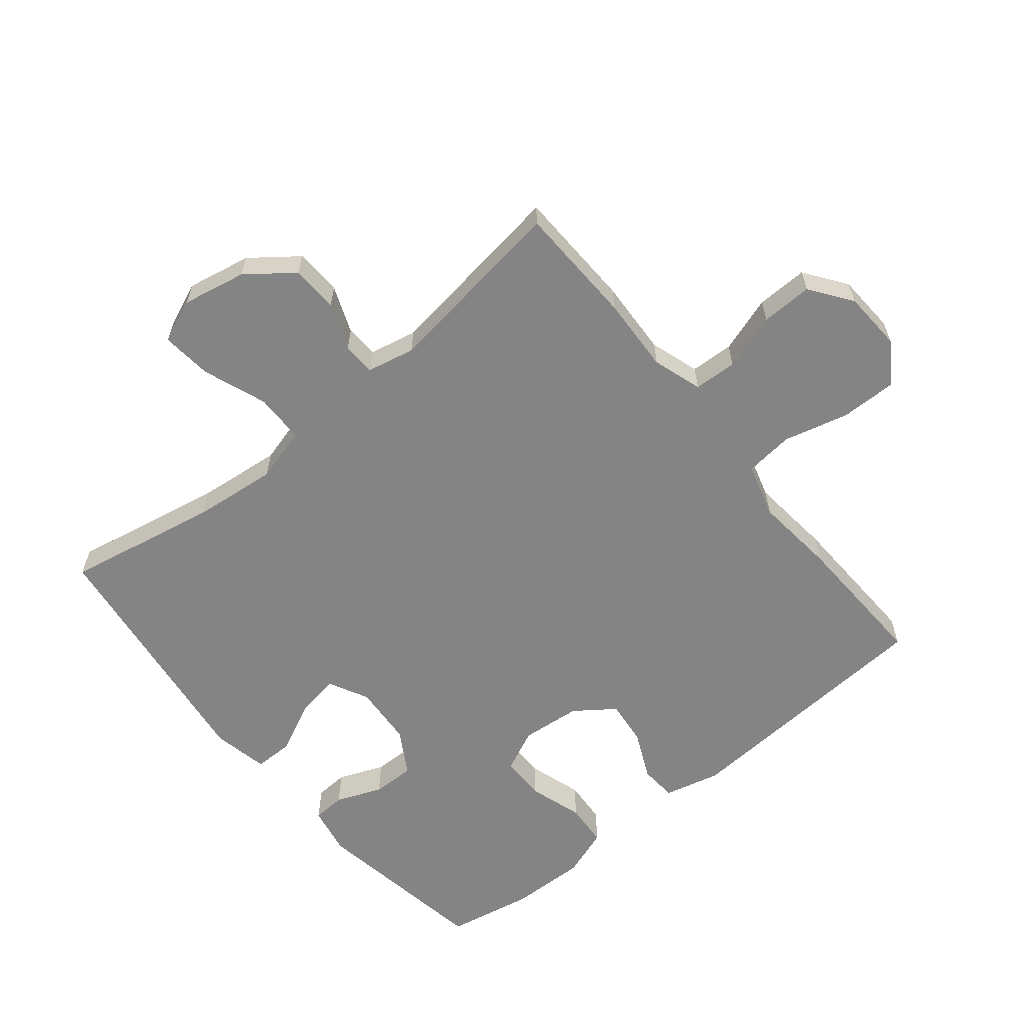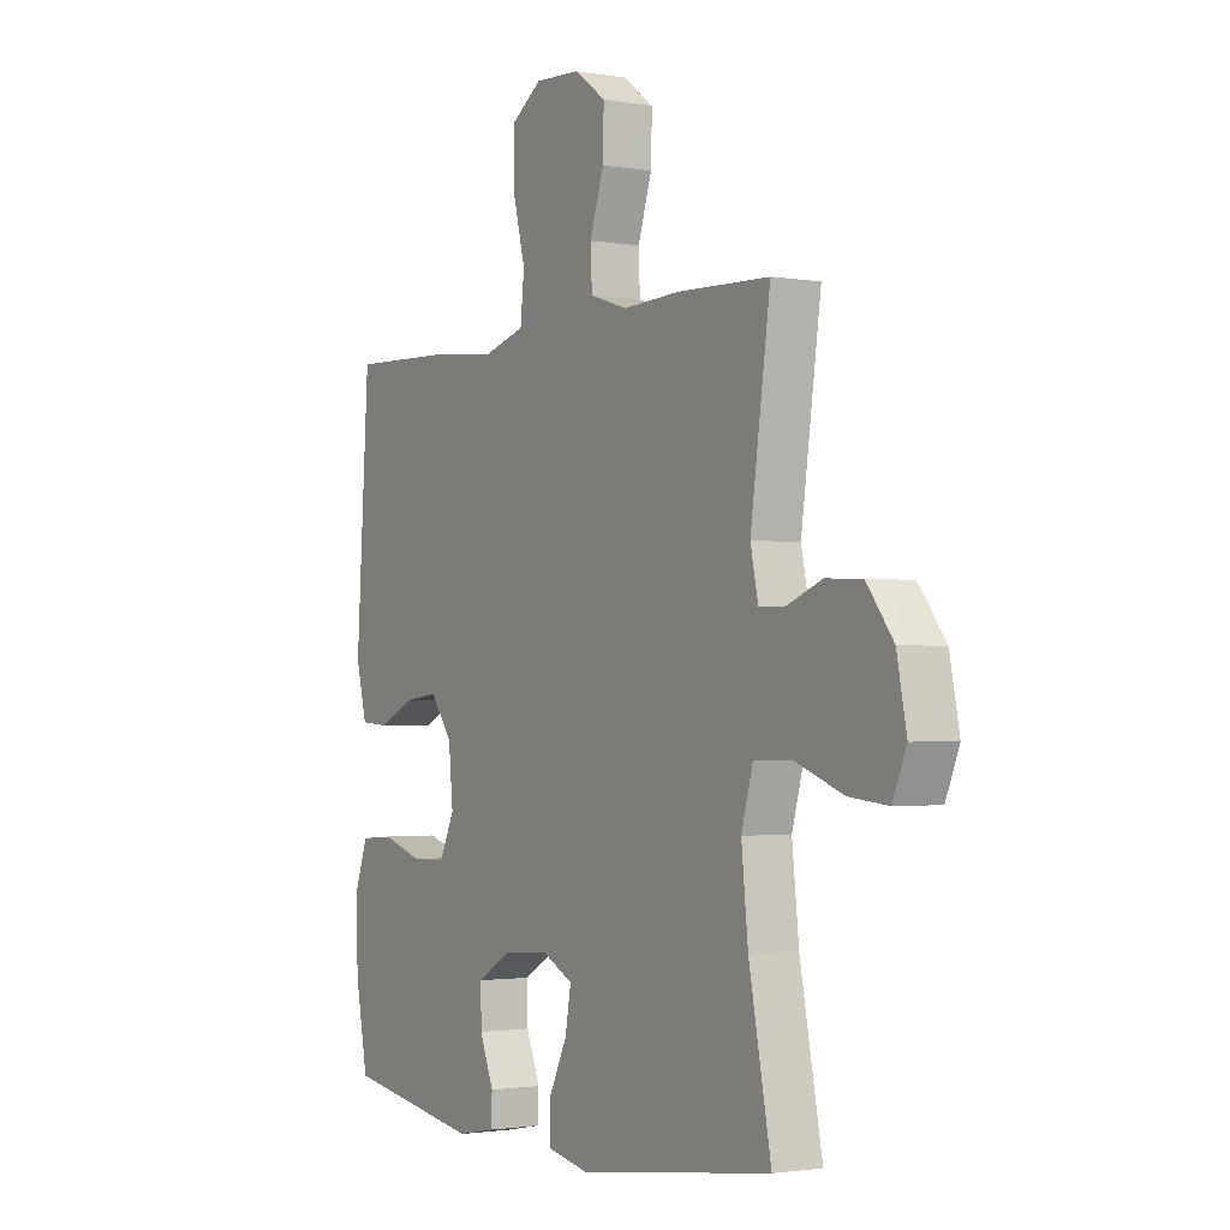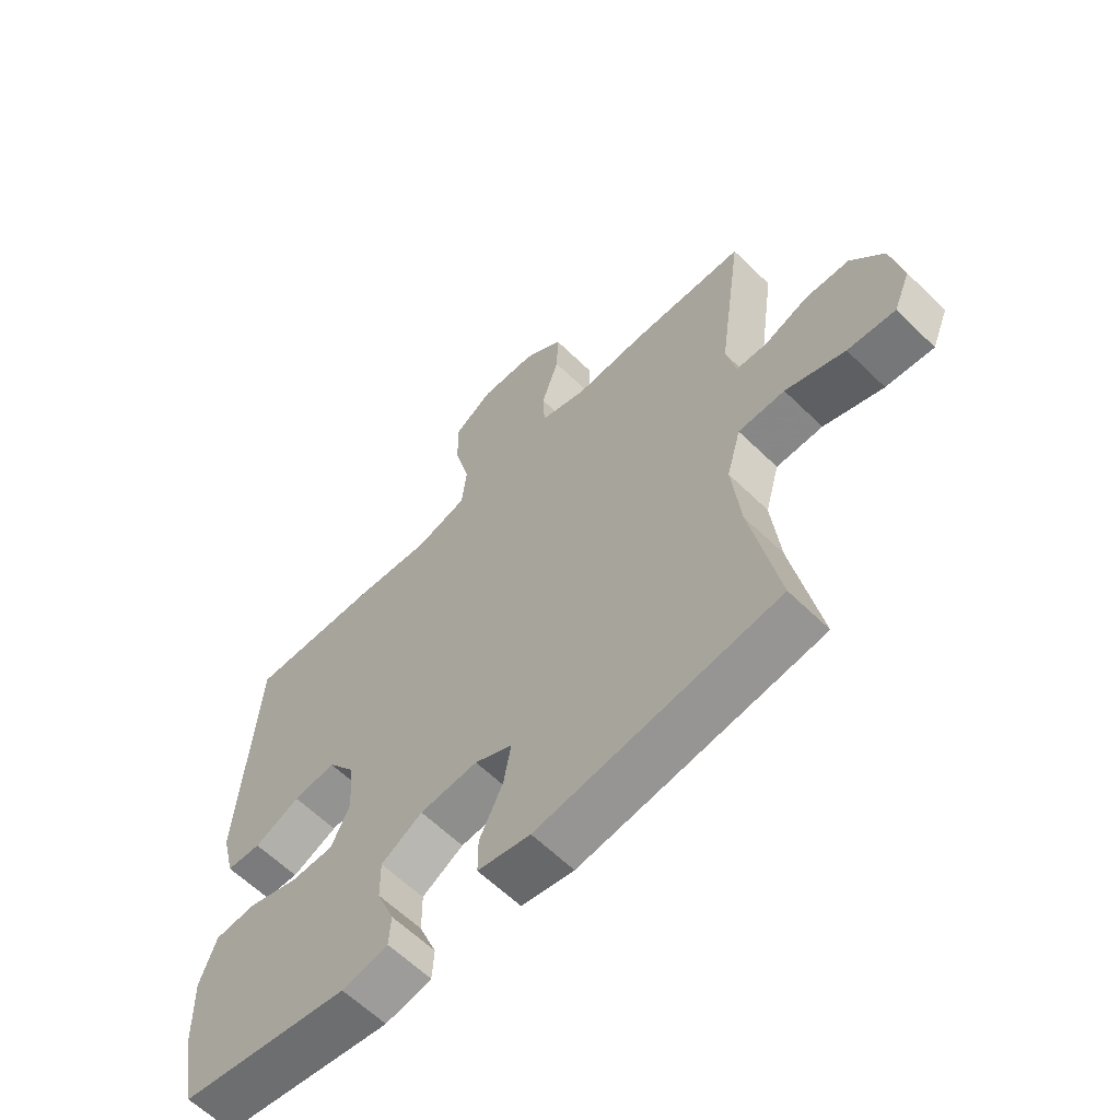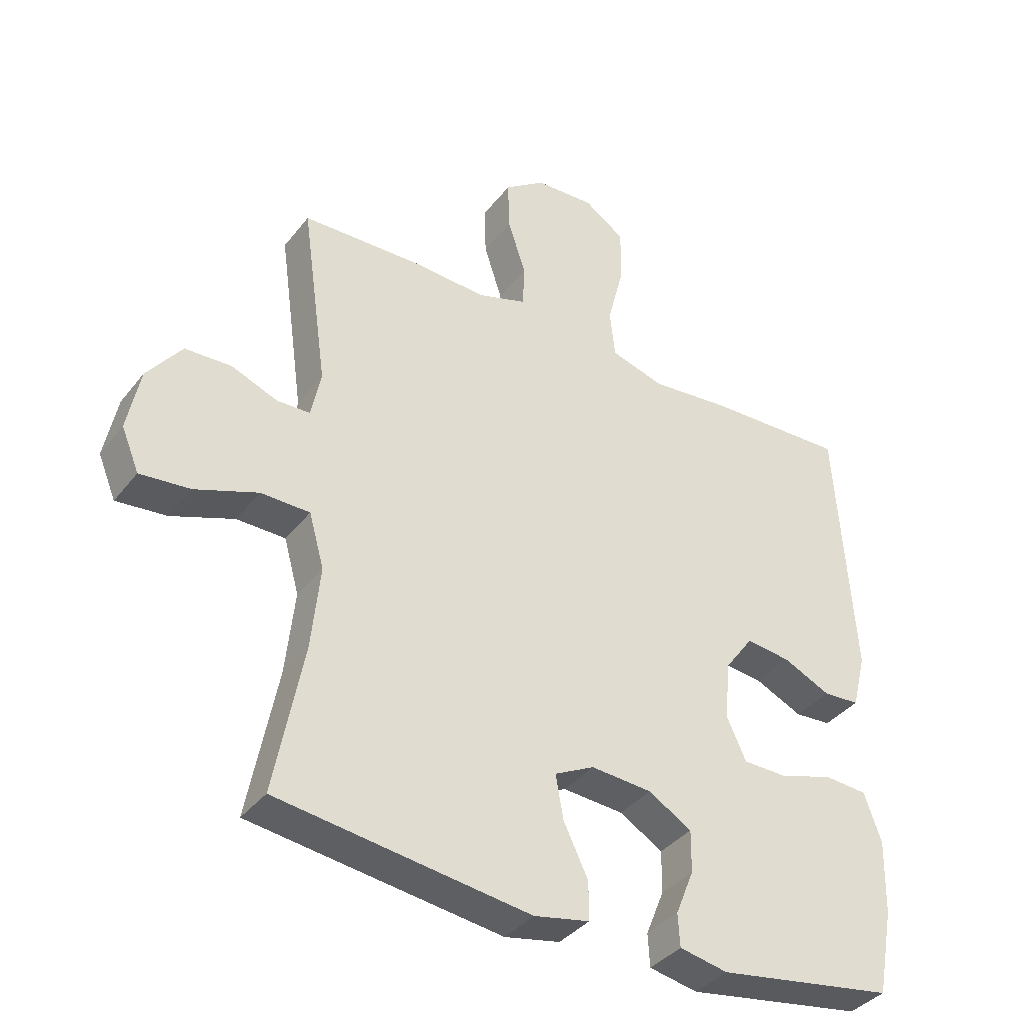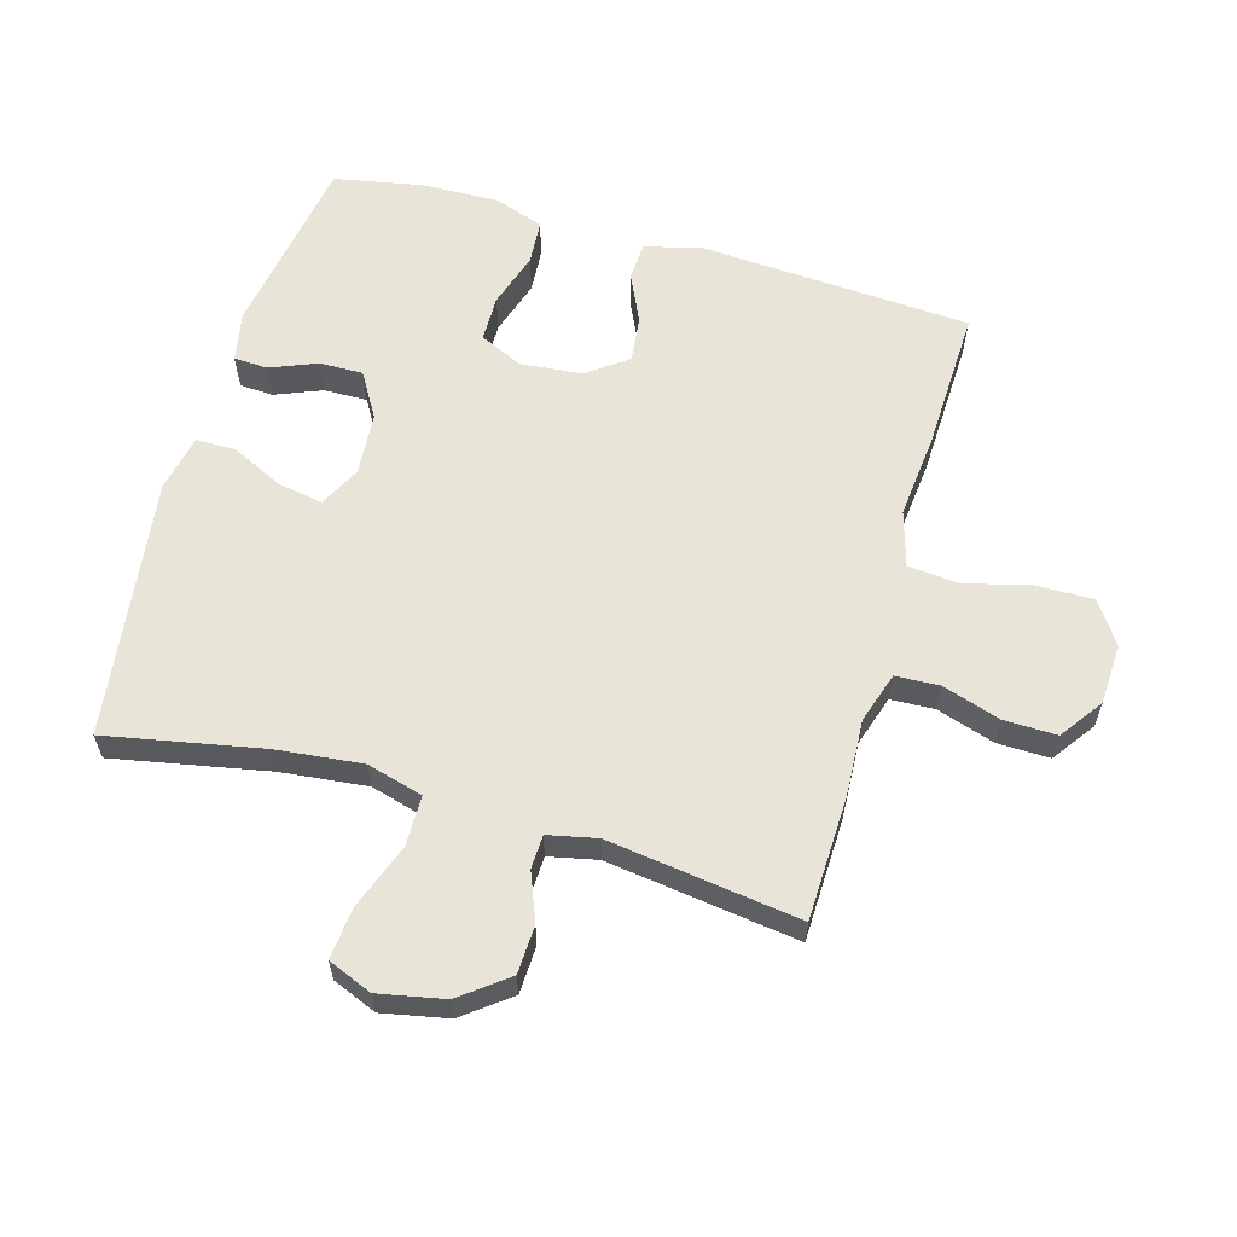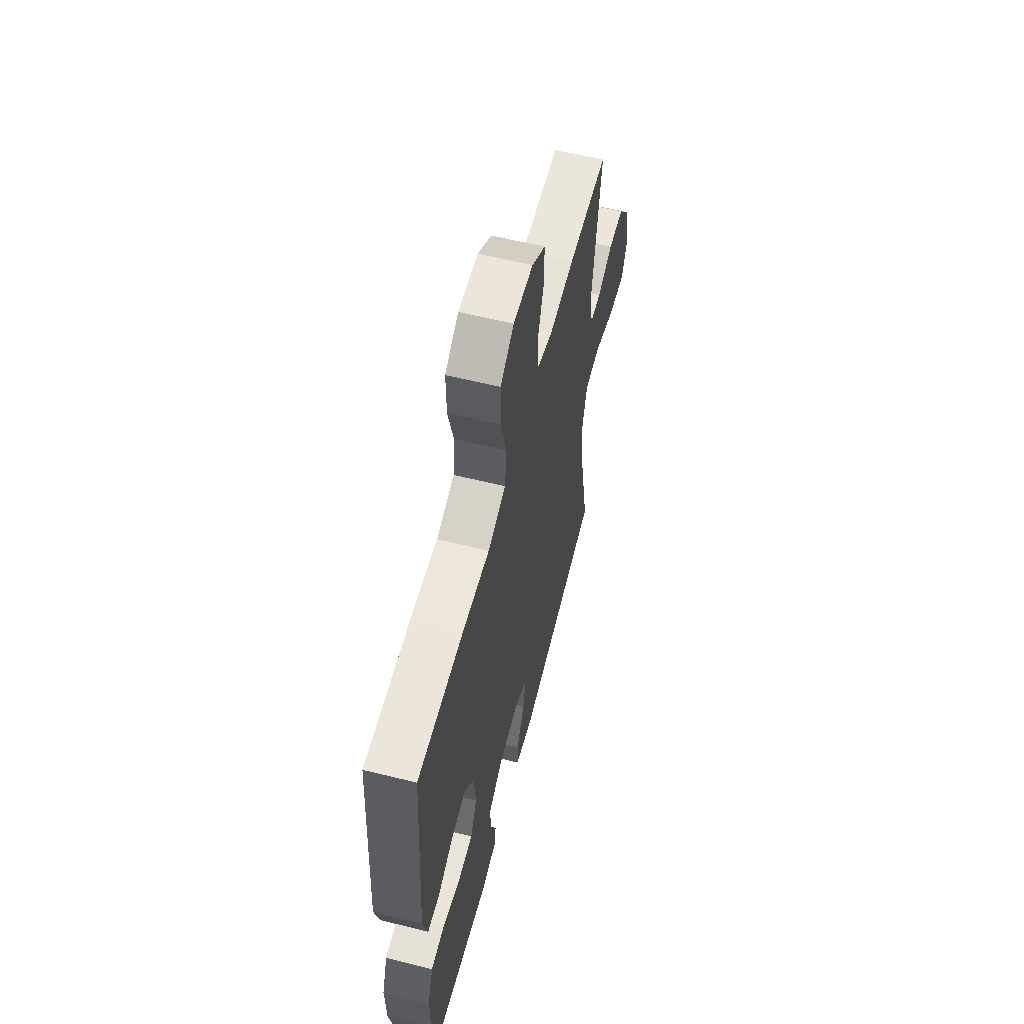
<metadata>
{"format":"obj","ext":"obj","renderer":"f3d","projection":"perspective","resolution":1024,"background":"white","views":[{"elev":-61.3,"azim":-50.7,"up":"+Y"},{"elev":-1.7,"azim":-121.6,"up":"+Z"},{"elev":-61.7,"azim":-134.7,"up":"+Z"},{"elev":-37.6,"azim":-33.3,"up":"+Z"},{"elev":60.5,"azim":-74.1,"up":"+Y"},{"elev":59.8,"azim":104.3,"up":"+Z"}]}
</metadata>
<code>
v 0.5 0.07 -0.5
v 0.217 0.07 -0.546
v 0.14 0.07 -0.531
v 0.137 0.07 -0.479
v 0.166 0.07 -0.407
v 0.167 0.07 -0.34
v 0.098 0.07 -0.299
v 0.001 0.07 -0.292
v -0.062 0.07 -0.324
v -0.05 0.07 -0.393
v -0.011 0.07 -0.474
v -0.011 0.07 -0.535
v -0.099 0.07 -0.553
v -0.5 0.07 -0.5
v -0.454 0.07 -0.261
v -0.44 0.07 -0.128
v -0.464 0.07 -0.042
v -0.542 0.07 -0.041
v -0.642 0.07 -0.078
v -0.722 0.07 -0.086
v -0.75 0.07 -0.018
v -0.73 0.07 0.083
v -0.675 0.07 0.155
v -0.601 0.07 0.158
v -0.527 0.07 0.129
v -0.475 0.07 0.131
v -0.459 0.07 0.206
v -0.5 0.07 0.5
v -0.31 0.07 0.506
v -0.191 0.07 0.5
v -0.113 0.07 0.525
v -0.11 0.07 0.593
v -0.139 0.07 0.682
v -0.141 0.07 0.763
v -0.076 0.07 0.81
v 0.018 0.07 0.815
v 0.083 0.07 0.771
v 0.082 0.07 0.683
v 0.056 0.07 0.581
v 0.064 0.07 0.504
v 0.15 0.07 0.479
v 0.278 0.07 0.492
v 0.5 0.07 0.5
v 0.527 0.07 0.083
v 0.505 0.07 -0.005
v 0.447 0.07 -0.009
v 0.371 0.07 0.026
v 0.3 0.07 0.034
v 0.255 0.07 -0.028
v 0.246 0.07 -0.122
v 0.277 0.07 -0.189
v 0.348 0.07 -0.19
v 0.433 0.07 -0.163
v 0.502 0.07 -0.168
v 0.529 0.07 -0.245
v 0.526 0.07 -0.363
v 0.5 0 -0.5
v 0.217 0 -0.546
v 0.14 0 -0.531
v 0.137 0 -0.479
v 0.166 0 -0.407
v 0.167 0 -0.34
v 0.098 0 -0.299
v 0.001 0 -0.292
v -0.062 0 -0.324
v -0.05 0 -0.393
v -0.011 0 -0.474
v -0.011 0 -0.535
v -0.099 0 -0.553
v -0.5 0 -0.5
v -0.454 0 -0.261
v -0.44 0 -0.128
v -0.464 0 -0.042
v -0.542 0 -0.041
v -0.642 0 -0.078
v -0.722 0 -0.086
v -0.75 0 -0.018
v -0.73 0 0.083
v -0.675 0 0.155
v -0.601 0 0.158
v -0.527 0 0.129
v -0.475 0 0.131
v -0.459 0 0.206
v -0.5 0 0.5
v -0.31 0 0.506
v -0.191 0 0.5
v -0.113 0 0.525
v -0.11 0 0.593
v -0.139 0 0.682
v -0.141 0 0.763
v -0.076 0 0.81
v 0.018 0 0.815
v 0.083 0 0.771
v 0.082 0 0.683
v 0.056 0 0.581
v 0.064 0 0.504
v 0.15 0 0.479
v 0.278 0 0.492
v 0.5 0 0.5
v 0.527 0 0.083
v 0.505 0 -0.005
v 0.447 0 -0.009
v 0.371 0 0.026
v 0.3 0 0.034
v 0.255 0 -0.028
v 0.246 0 -0.122
v 0.277 0 -0.189
v 0.348 0 -0.19
v 0.433 0 -0.163
v 0.502 0 -0.168
v 0.529 0 -0.245
v 0.526 0 -0.363
f 3 4 5
f 2 3 5
f 1 2 5
f 56 1 5
f 55 56 5
f 54 55 5
f 53 54 5
f 52 53 5
f 51 52 5 6
f 50 51 6 7
f 49 50 7 8
f 48 49 8 9
f 45 46 47
f 44 45 47
f 43 44 47
f 42 43 47
f 41 42 47
f 40 41 47 48
f 37 38 39
f 36 37 39
f 35 36 39
f 34 35 39
f 33 34 39
f 32 33 39
f 31 32 39 40
f 40 48 9
f 31 40 9
f 30 31 9
f 29 30 9
f 28 29 9
f 27 28 9
f 23 24 25
f 22 23 25
f 21 22 25
f 20 21 25
f 19 20 25
f 18 19 25
f 17 18 25 26
f 27 9 10
f 26 27 10
f 17 26 10
f 16 17 10
f 13 14 15
f 13 15 16
f 12 13 16
f 11 12 16
f 10 11 16
f 61 60 59
f 61 59 58
f 61 58 57
f 61 57 112
f 61 112 111
f 61 111 110
f 61 110 109
f 61 109 108
f 62 61 108 107
f 63 62 107 106
f 64 63 106 105
f 65 64 105 104
f 103 102 101
f 103 101 100
f 103 100 99
f 103 99 98
f 103 98 97
f 104 103 97 96
f 95 94 93
f 95 93 92
f 95 92 91
f 95 91 90
f 95 90 89
f 95 89 88
f 96 95 88 87
f 65 104 96
f 65 96 87
f 65 87 86
f 65 86 85
f 65 85 84
f 65 84 83
f 81 80 79
f 81 79 78
f 81 78 77
f 81 77 76
f 81 76 75
f 81 75 74
f 82 81 74 73
f 66 65 83
f 66 83 82
f 66 82 73
f 66 73 72
f 71 70 69
f 72 71 69
f 72 69 68
f 72 68 67
f 72 67 66
f 1 57 58 2
f 2 58 59 3
f 3 59 60 4
f 4 60 61 5
f 5 61 62 6
f 6 62 63 7
f 7 63 64 8
f 8 64 65 9
f 9 65 66 10
f 10 66 67 11
f 11 67 68 12
f 12 68 69 13
f 13 69 70 14
f 14 70 71 15
f 15 71 72 16
f 16 72 73 17
f 17 73 74 18
f 18 74 75 19
f 19 75 76 20
f 20 76 77 21
f 21 77 78 22
f 22 78 79 23
f 23 79 80 24
f 24 80 81 25
f 25 81 82 26
f 26 82 83 27
f 27 83 84 28
f 28 84 85 29
f 29 85 86 30
f 30 86 87 31
f 31 87 88 32
f 32 88 89 33
f 33 89 90 34
f 34 90 91 35
f 35 91 92 36
f 36 92 93 37
f 37 93 94 38
f 38 94 95 39
f 39 95 96 40
f 40 96 97 41
f 41 97 98 42
f 42 98 99 43
f 43 99 100 44
f 44 100 101 45
f 45 101 102 46
f 46 102 103 47
f 47 103 104 48
f 48 104 105 49
f 49 105 106 50
f 50 106 107 51
f 51 107 108 52
f 52 108 109 53
f 53 109 110 54
f 54 110 111 55
f 55 111 112 56
f 56 112 57 1

</code>
